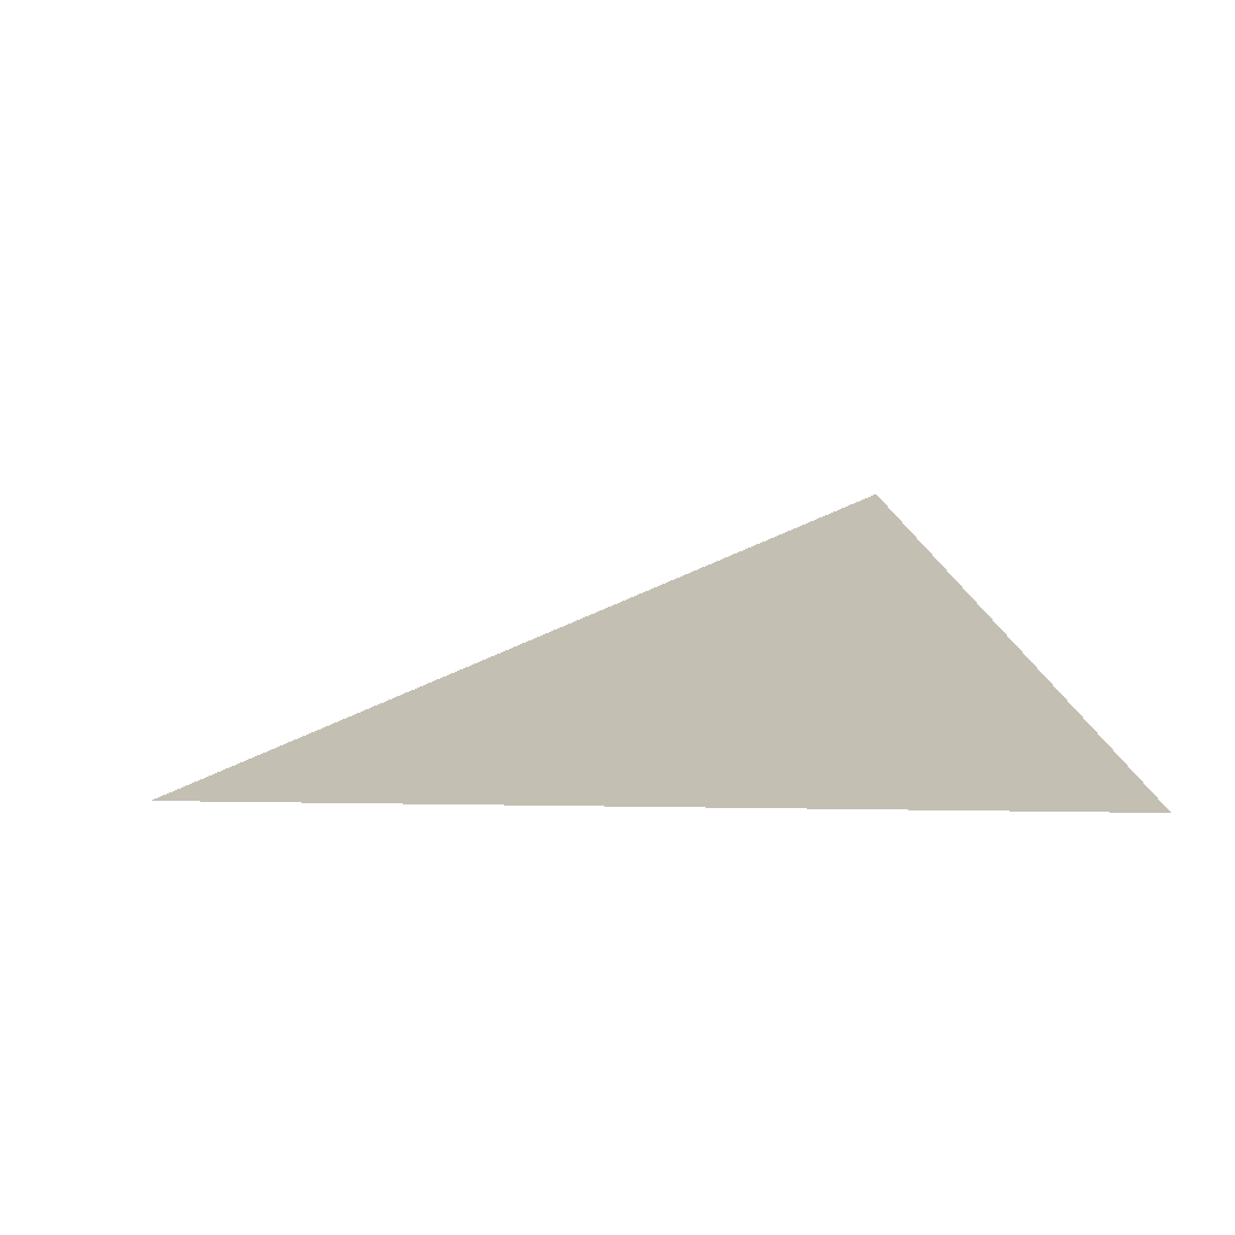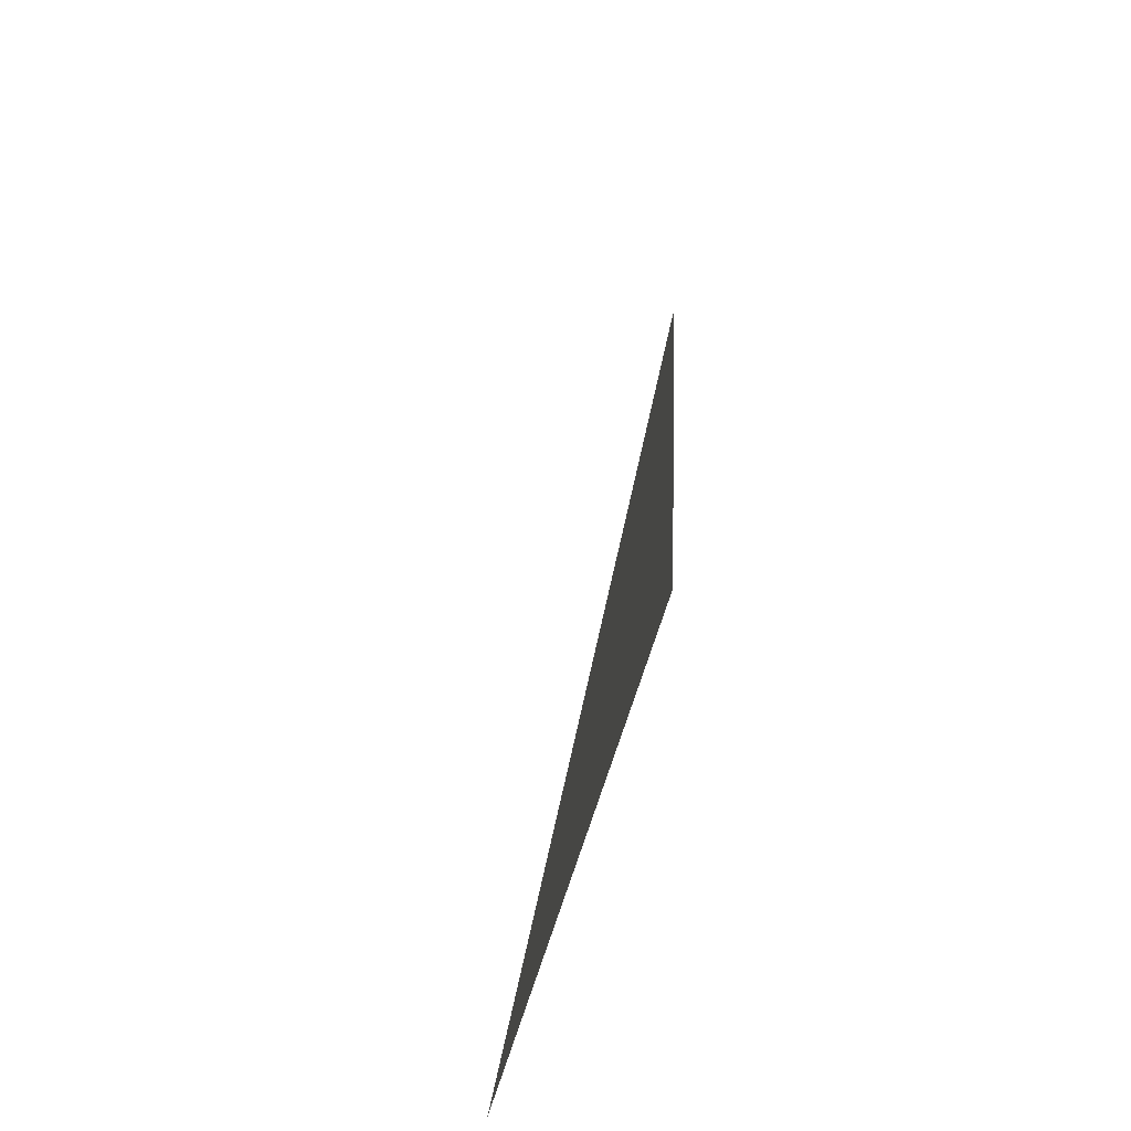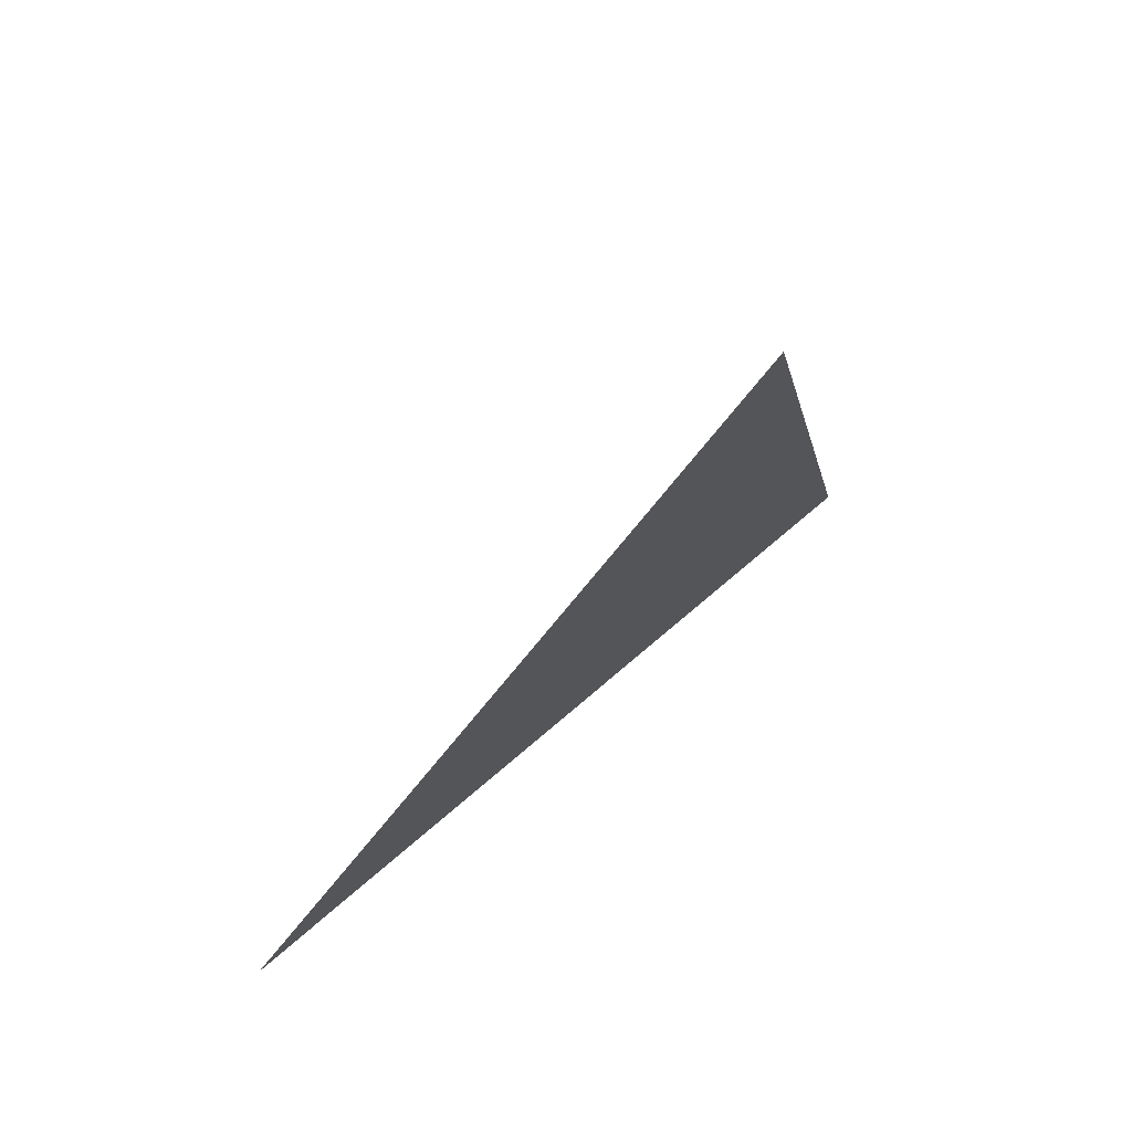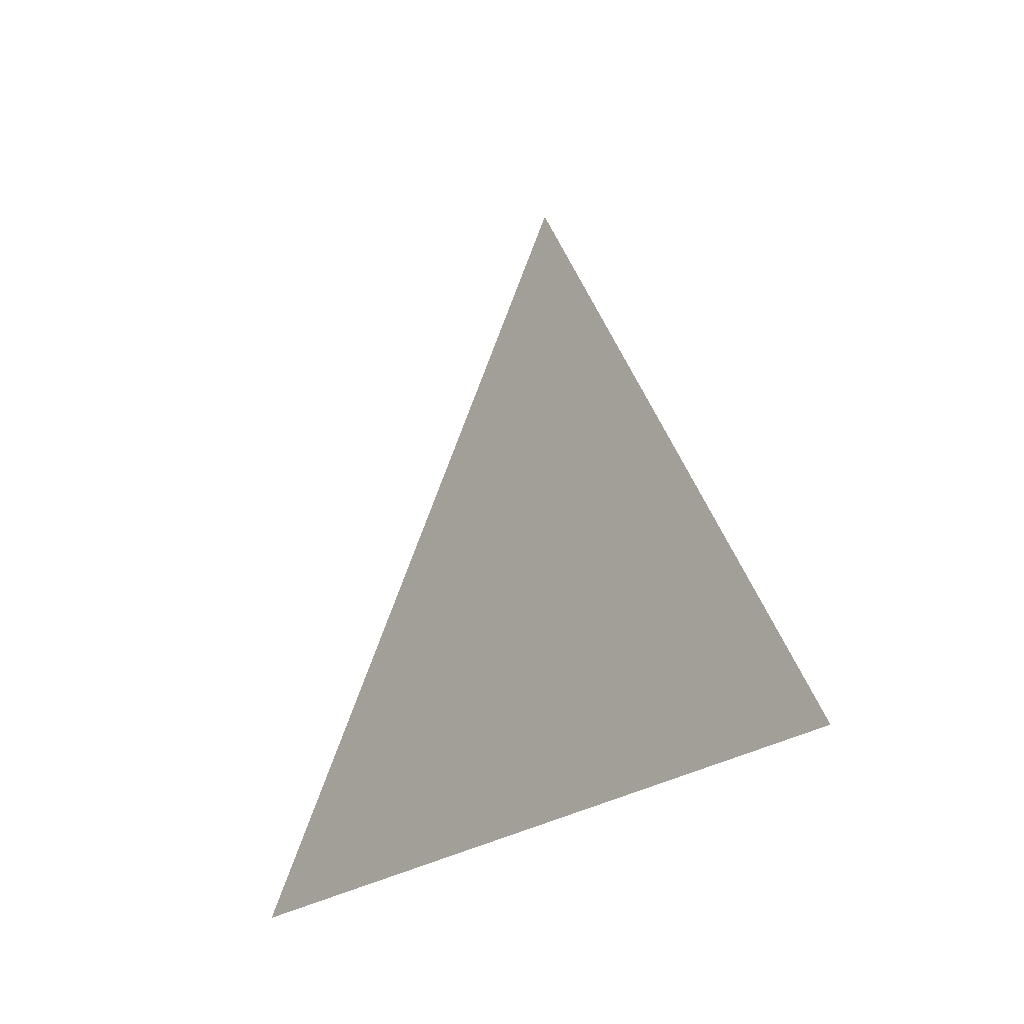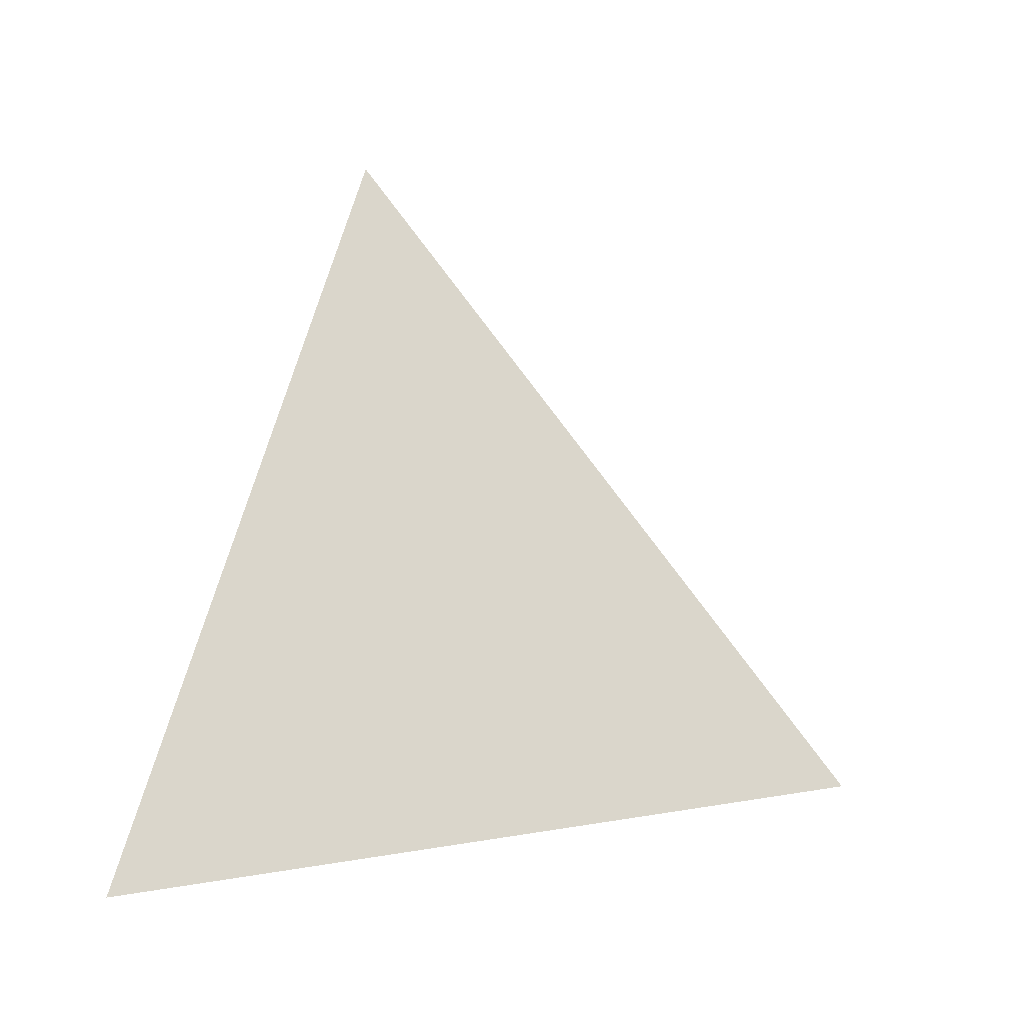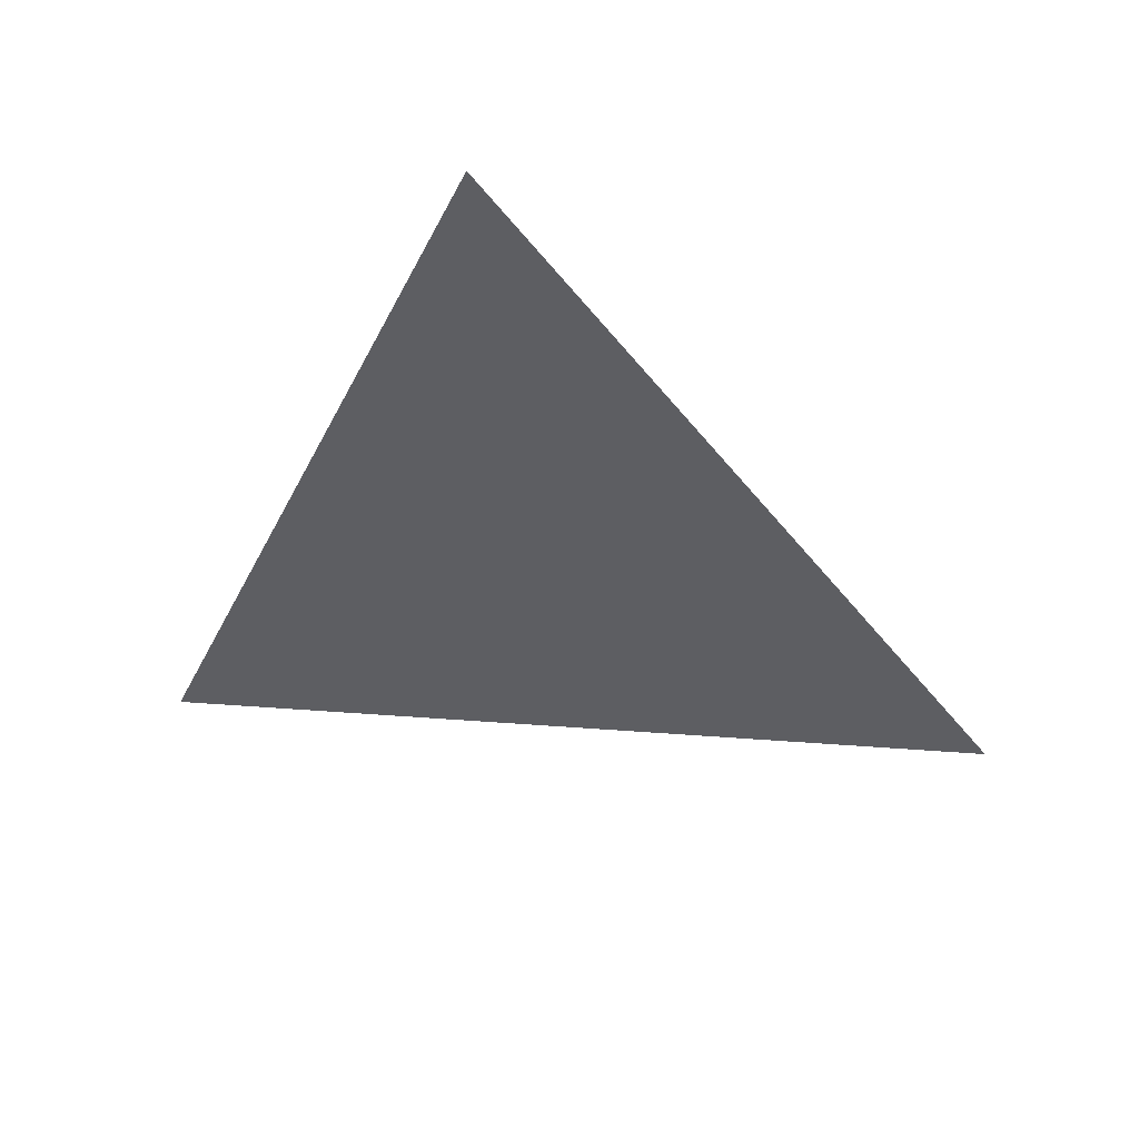
<metadata>
{"format":"obj","ext":"obj","renderer":"f3d","projection":"perspective","resolution":1024,"background":"white","views":[{"elev":-52.4,"azim":-91.4,"up":"+Z"},{"elev":-30.9,"azim":8.9,"up":"+Y"},{"elev":61.5,"azim":64.1,"up":"+Y"},{"elev":-14.1,"azim":-20.4,"up":"+Y"},{"elev":-10.3,"azim":-101.2,"up":"+Y"},{"elev":60.1,"azim":-62.3,"up":"+Y"}]}
</metadata>
<code>
v -1.104 -2.956 1.306
v -1.076 -2.943 1.386
v -1.08 -2.876 1.331
g group_64658352_140627888987872
f 1 2 3

</code>
